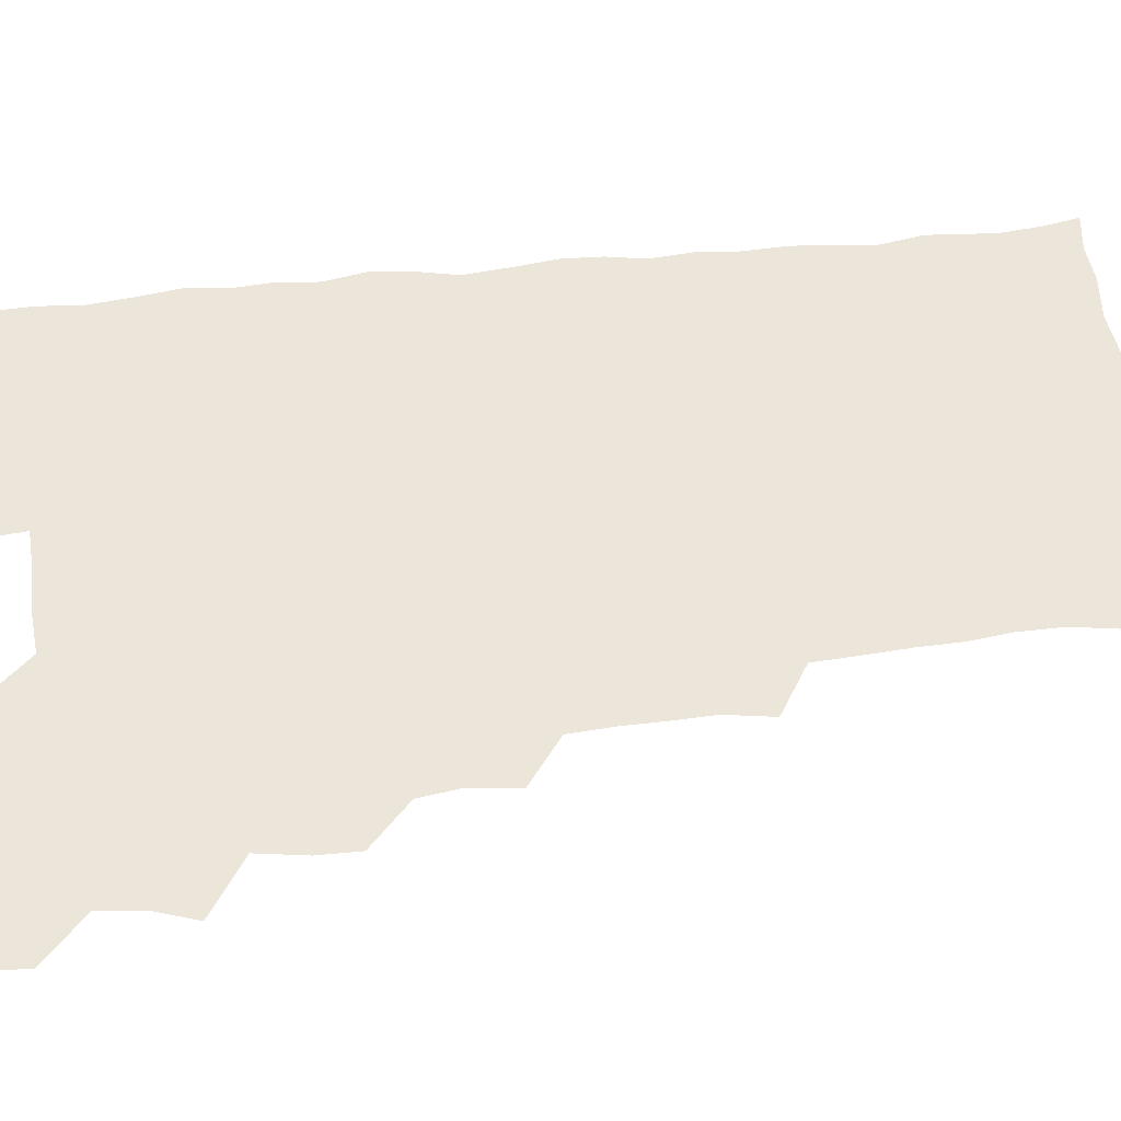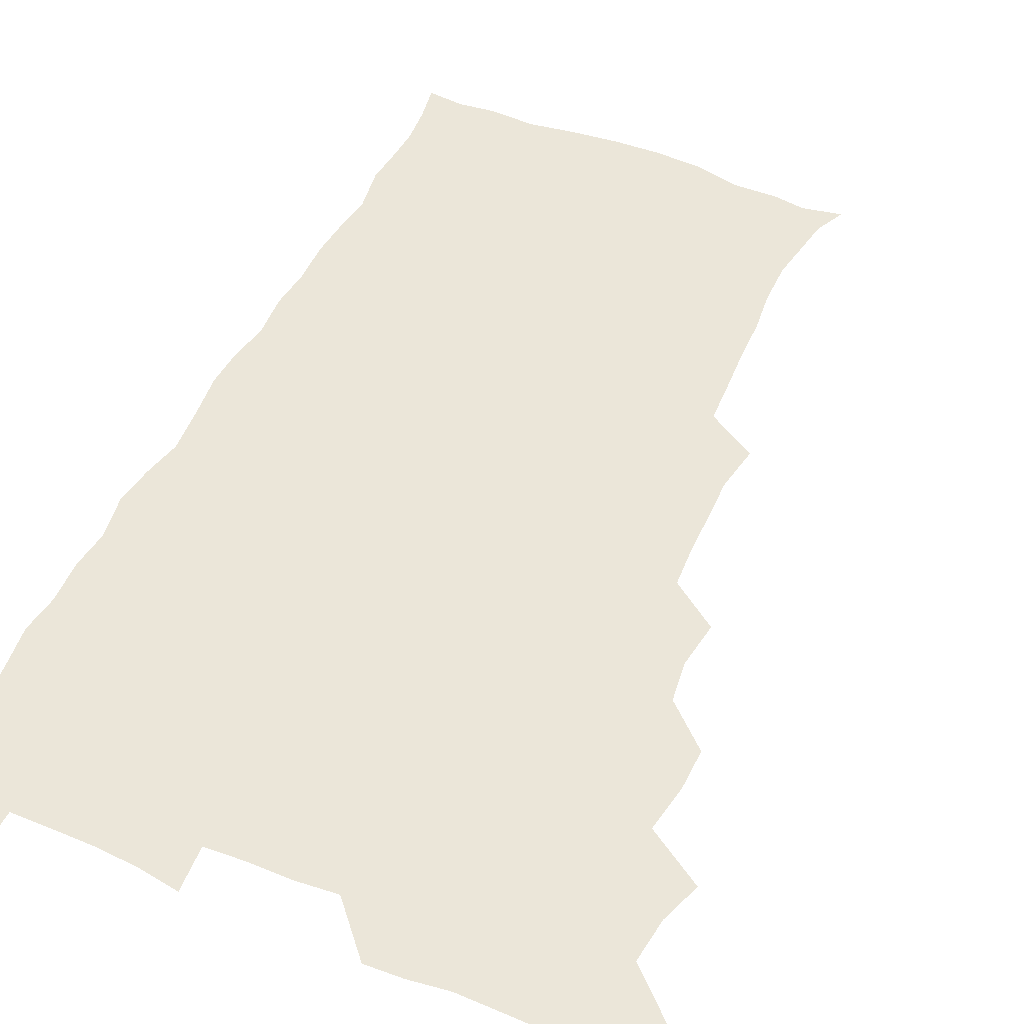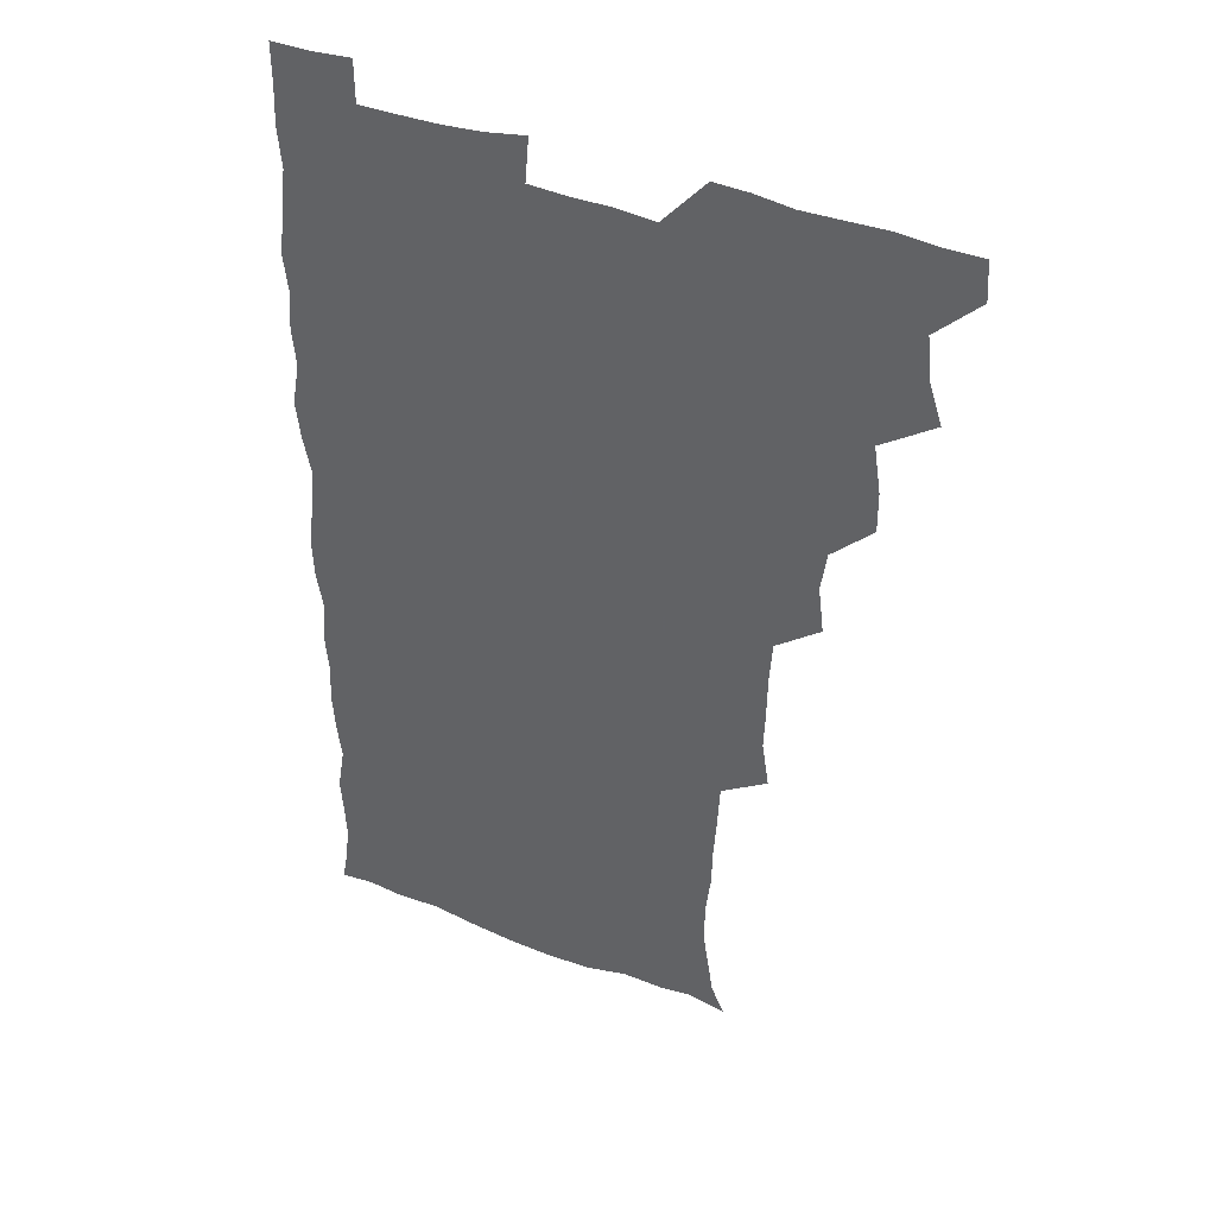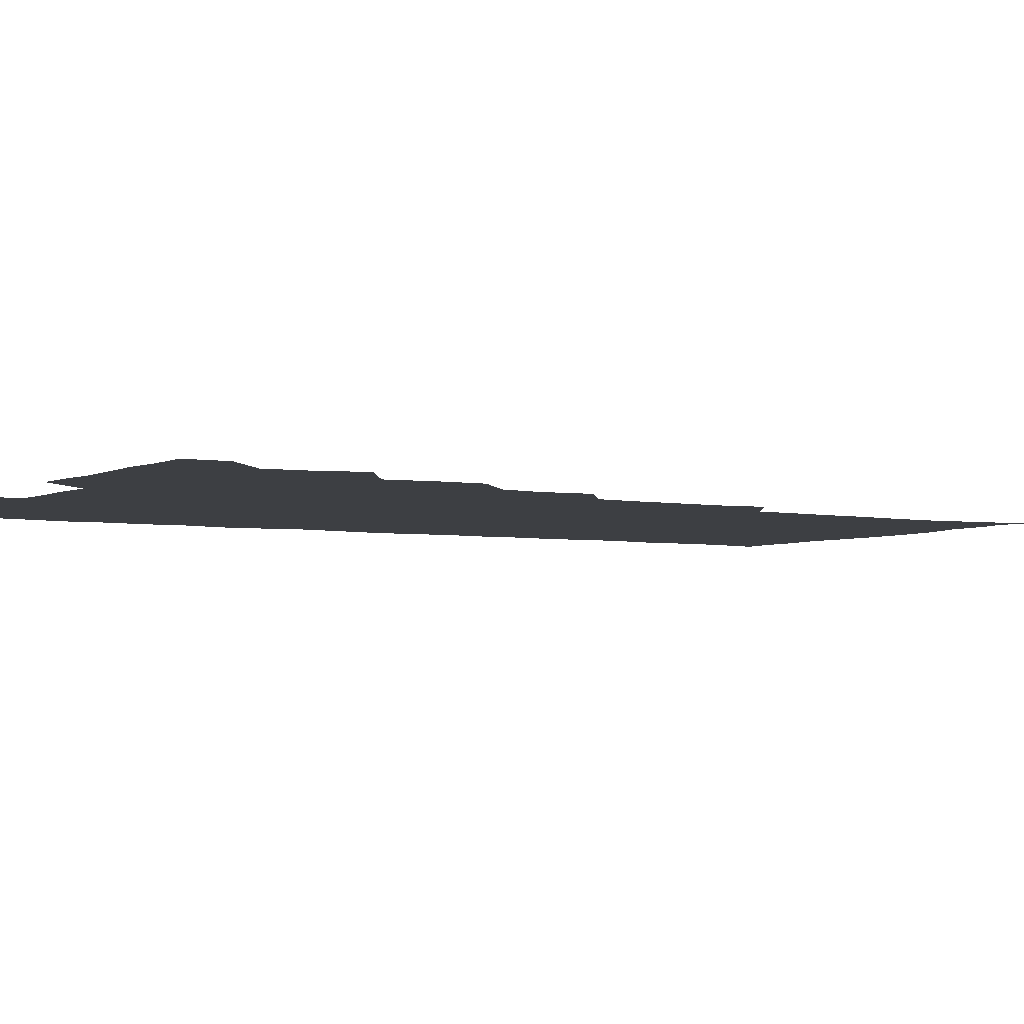
<metadata>
{"format":"obj","ext":"obj","renderer":"f3d","projection":"perspective","resolution":1024,"background":"white","views":[{"elev":55.1,"azim":-96.1,"up":"+Z"},{"elev":48.1,"azim":-155.4,"up":"+Z"},{"elev":40.1,"azim":-154.3,"up":"+Y"},{"elev":-4.1,"azim":-121.2,"up":"+Z"}]}
</metadata>
<code>
v 480.1 540.8 0
v 480.9 555.6 0
v 489.9 493.5 0
v 494.9 508.5 0
v 496.6 524.9 0
v 497 540 0
v 496.1 555.6 0
v 507.6 446.6 0
v 507.7 461.9 0
v 510.4 479.7 0
v 513.6 496.1 0
v 511.5 510.1 0
v 513 525.1 0
v 512.5 539.8 0
v 510.7 557 0
v 523.2 399 0
v 525.4 416.6 0
v 523.3 431.7 0
v 526.8 449.9 0
v 526.6 465.4 0
v 526 480.4 0
v 527 495.7 0
v 527.7 510.7 0
v 527.9 525 0
v 527.6 539.2 0
v 525.8 556.7 0
v 539.6 321.9 0
v 542.3 339.3 0
v 541.7 353.9 0
v 541.5 369.6 0
v 540.4 386.1 0
v 540.4 402.9 0
v 540.7 419.1 0
v 543.3 436.9 0
v 541.4 450.6 0
v 542.6 466.3 0
v 543 481.5 0
v 541.7 495.9 0
v 542.5 510.5 0
v 542.3 525 0
v 541.8 539.6 0
v 540.8 556.4 0
v 552.8 193 0
v 557.8 203.9 0
v 559.6 215.7 0
v 562 231 0
v 561.8 247.3 0
v 560 262.2 0
v 559.5 278.1 0
v 558.5 293 0
v 557.5 310.6 0
v 558.2 328.6 0
v 557.7 343.6 0
v 557.6 359 0
v 557.2 374.3 0
v 556.8 390 0
v 557.4 406.3 0
v 557.3 421.8 0
v 557.1 436.7 0
v 558.6 452.9 0
v 557.3 466.7 0
v 557.8 481.7 0
v 558.8 496.2 0
v 557.5 510.8 0
v 556.7 525.6 0
v 556.1 540.5 0
v 555.2 558.3 0
v 567.3 195.8 0
v 569.4 206 0
v 575.2 223.9 0
v 575.8 239.2 0
v 575.5 254.2 0
v 575.2 269.7 0
v 573.8 283.7 0
v 572.4 297.7 0
v 573.7 316.5 0
v 573.5 332.1 0
v 573.3 346.7 0
v 573.5 362.3 0
v 572.2 376.3 0
v 572.9 392.7 0
v 571.8 406.7 0
v 572.8 422.9 0
v 572.2 437.3 0
v 572.5 452.5 0
v 572.4 467.1 0
v 572.8 481.9 0
v 572.3 496.3 0
v 572.9 510.4 0
v 572 525 0
v 570.8 540.4 0
v 568.8 558.8 0
v 578.9 193.9 0
v 586.7 212 0
v 589.7 228.8 0
v 589.1 242.1 0
v 590.2 259.6 0
v 589.1 272.7 0
v 588 286.5 0
v 588.4 303.2 0
v 587.8 317.4 0
v 586.9 331.5 0
v 588.7 349.7 0
v 588 363.2 0
v 587.2 377.7 0
v 587.3 393.1 0
v 587.6 408.3 0
v 587.8 423.6 0
v 587.1 437.7 0
v 587.2 452.6 0
v 587.9 468 0
v 587.6 481.9 0
v 587.1 496.3 0
v 587 510.8 0
v 586.2 525.8 0
v 585.3 540.3 0
v 595.1 194.1 0
v 601.2 212.2 0
v 602.8 228.5 0
v 603.2 243.8 0
v 603.2 258.8 0
v 602.6 272.8 0
v 602.5 288.3 0
v 602.4 303.4 0
v 602.3 319.3 0
v 602.9 335.6 0
v 602.1 347.7 0
v 602.2 363.9 0
v 602.1 379 0
v 602.6 395 0
v 602 408.2 0
v 602.2 423.5 0
v 601.9 438 0
v 601.8 452.6 0
v 601.9 467.3 0
v 602 481.8 0
v 602.3 496.3 0
v 601.8 510.9 0
v 600.9 526.3 0
v 600.2 541.5 0
v 611 190.1 0
v 616.1 213.6 0
v 617.2 229.9 0
v 617.1 244.1 0
v 617.3 259.8 0
v 616.9 273.8 0
v 616.5 287.9 0
v 616.7 304.7 0
v 616.9 320.9 0
v 616.7 335.3 0
v 616.5 348.4 0
v 616.5 364 0
v 616.5 378.7 0
v 616.4 394 0
v 616.2 407.3 0
v 616.6 424 0
v 616.4 437.9 0
v 616.6 453.1 0
v 616.6 467.6 0
v 616.5 481.7 0
v 616.6 496.3 0
v 616.8 510.7 0
v 617 525 0
v 615.8 541.4 0
v 628.5 189 0
v 630.7 212.1 0
v 631.1 229.7 0
v 631.2 245 0
v 631.3 260.4 0
v 631.2 274.4 0
v 631.2 290 0
v 631.1 304.6 0
v 631 320 0
v 630.9 334.6 0
v 630.9 349.1 0
v 630.9 363.7 0
v 630.9 379.5 0
v 630.8 393.6 0
v 630.8 408.4 0
v 630.9 424.1 0
v 630.9 438.1 0
v 631 453 0
v 631 467.4 0
v 631.1 481.8 0
v 631.2 496.4 0
v 631.4 510.7 0
v 631.5 524.7 0
v 631 542.2 0
v 629.5 559.3 0
v 645.9 189.5 0
v 645.7 213.2 0
v 645.5 229.8 0
v 645.5 243.7 0
v 645.2 260.1 0
v 645.6 275.2 0
v 645.4 289.7 0
v 645.2 305.8 0
v 645.3 320.1 0
v 645.3 333.9 0
v 645.3 348.4 0
v 645.2 364.5 0
v 645.2 379.3 0
v 645.2 393.9 0
v 645.2 408.7 0
v 645.1 423.9 0
v 645.3 438.2 0
v 645.3 453.1 0
v 645.6 467.5 0
v 645.8 482.5 0
v 645.9 496.6 0
v 645.9 510.7 0
v 645.9 525.4 0
v 645.8 540.8 0
v 644.5 556.9 0
v 663.5 191.3 0
v 660.8 212.6 0
v 660 228.7 0
v 659.4 244.2 0
v 661.3 255.6 0
v 659.6 274.3 0
v 659.6 289.1 0
v 659.6 304.1 0
v 659.2 319.9 0
v 659.4 334.6 0
v 659.5 349.1 0
v 659.4 364.3 0
v 659.4 379 0
v 659.7 393.3 0
v 659.6 408.5 0
v 659.9 423 0
v 659.8 438.1 0
v 660.3 452.3 0
v 660.1 467.6 0
v 660.2 482.1 0
v 660.1 496.7 0
v 660.6 511.2 0
v 660.6 525.7 0
v 660.8 540 0
v 659.8 555.7 0
v 680 193.7 0
v 676.1 211.6 0
v 674 229.6 0
v 674.5 242.5 0
v 674.3 257.2 0
v 672.7 276.3 0
v 673.6 289.2 0
v 673 305.6 0
v 673 320.3 0
v 673.3 334.4 0
v 673.8 348.5 0
v 673.1 364.6 0
v 673.7 378.5 0
v 673.9 393.1 0
v 675.1 406.9 0
v 674.8 422.1 0
v 674.1 437.9 0
v 674.6 452.3 0
v 674.7 467.2 0
v 674.1 482.7 0
v 674.6 496.8 0
v 675 511.2 0
v 675.4 525.9 0
v 675.4 540.6 0
v 675.3 555.5 0
v 696.4 192.6 0
v 691.4 210.3 0
v 687.8 229 0
v 688.3 242.6 0
v 687.6 258.5 0
v 688.1 272.5 0
v 687.2 288.8 0
v 687.9 302.8 0
v 686.3 319.7 0
v 688.1 332.7 0
v 688.1 347.7 0
v 689 362 0
v 688.1 377.6 0
v 688.5 392 0
v 689.3 406.4 0
v 688.8 422.2 0
v 689.6 436.4 0
v 689.3 451.8 0
v 689.4 466.7 0
v 689 481.8 0
v 689.6 496.3 0
v 689.6 511.2 0
v 690 525.8 0
v 690.3 540.3 0
v 690.5 555.5 0
v 690.6 571.6 0
v 709.9 194.1 0
v 705.7 209.6 0
v 704.6 224 0
v 703.7 239 0
v 701.8 255.8 0
v 702.2 269.8 0
v 702.6 284.7 0
v 702.3 300.3 0
v 703.2 314.6 0
v 703.3 329.7 0
v 703.5 344.6 0
v 705.2 358.7 0
v 704.6 374.2 0
v 703.9 389.7 0
v 704.2 404.7 0
v 703.9 420.6 0
v 703.4 435.9 0
v 705.2 449.7 0
v 705.1 465.1 0
v 703.2 481.3 0
v 705 495.3 0
v 704.9 510.4 0
v 704.7 525.6 0
v 704.7 540.1 0
v 705.7 555.5 0
v 705.9 570.5 0
v 723.2 192.6 0
v 720.8 205.7 0
v 719.4 219.4 0
v 720 232.3 0
v 721.1 245.7 0
v 718.3 262.7 0
v 720.1 276.6 0
v 721.1 291.2 0
v 720.5 307.2 0
v 721.9 322.1 0
v 720.5 338.7 0
v 723 352.8 0
v 723.7 367.4 0
v 721.7 383.7 0
v 720.1 400.8 0
v 723.1 415.3 0
v 725 429.9 0
v 722 446.6 0
v 723.5 461.2 0
v 722.5 477.2 0
v 724.2 491.7 0
v 722 508 0
v 720.2 524.9 0
v 721.6 540.2 0
v 721 555.6 0
v 721.1 570.7 0
f 5 6 1
f 1 6 2
f 6 7 2
f 10 11 3
f 3 11 4
f 11 12 4
f 4 12 5
f 12 13 5
f 5 13 6
f 13 14 6
f 6 14 7
f 14 15 7
f 18 19 8
f 8 19 9
f 19 20 9
f 9 20 10
f 20 21 10
f 10 21 11
f 21 22 11
f 11 22 12
f 22 23 12
f 12 23 13
f 23 24 13
f 13 24 14
f 24 25 14
f 14 25 15
f 25 26 15
f 31 32 16
f 16 32 17
f 32 33 17
f 17 33 18
f 33 34 18
f 18 34 19
f 34 35 19
f 19 35 20
f 35 36 20
f 20 36 21
f 36 37 21
f 21 37 22
f 37 38 22
f 22 38 23
f 38 39 23
f 23 39 24
f 39 40 24
f 24 40 25
f 40 41 25
f 25 41 26
f 41 42 26
f 51 52 27
f 27 52 28
f 52 53 28
f 28 53 29
f 53 54 29
f 29 54 30
f 54 55 30
f 30 55 31
f 55 56 31
f 31 56 32
f 56 57 32
f 32 57 33
f 57 58 33
f 33 58 34
f 58 59 34
f 34 59 35
f 59 60 35
f 35 60 36
f 60 61 36
f 36 61 37
f 61 62 37
f 37 62 38
f 62 63 38
f 38 63 39
f 63 64 39
f 39 64 40
f 64 65 40
f 40 65 41
f 65 66 41
f 41 66 42
f 66 67 42
f 43 68 44
f 68 69 44
f 44 69 45
f 69 70 45
f 45 70 46
f 70 71 46
f 46 71 47
f 71 72 47
f 47 72 48
f 72 73 48
f 48 73 49
f 73 74 49
f 49 74 50
f 74 75 50
f 50 75 51
f 75 76 51
f 51 76 52
f 76 77 52
f 52 77 53
f 77 78 53
f 53 78 54
f 78 79 54
f 54 79 55
f 79 80 55
f 55 80 56
f 80 81 56
f 56 81 57
f 81 82 57
f 57 82 58
f 82 83 58
f 58 83 59
f 83 84 59
f 59 84 60
f 84 85 60
f 60 85 61
f 85 86 61
f 61 86 62
f 86 87 62
f 62 87 63
f 87 88 63
f 63 88 64
f 88 89 64
f 64 89 65
f 89 90 65
f 65 90 66
f 90 91 66
f 66 91 67
f 91 92 67
f 68 93 69
f 93 94 69
f 69 94 70
f 94 95 70
f 70 95 71
f 95 96 71
f 71 96 72
f 96 97 72
f 72 97 73
f 97 98 73
f 73 98 74
f 98 99 74
f 74 99 75
f 99 100 75
f 75 100 76
f 100 101 76
f 76 101 77
f 101 102 77
f 77 102 78
f 102 103 78
f 78 103 79
f 103 104 79
f 79 104 80
f 104 105 80
f 80 105 81
f 105 106 81
f 81 106 82
f 106 107 82
f 82 107 83
f 107 108 83
f 83 108 84
f 108 109 84
f 84 109 85
f 109 110 85
f 85 110 86
f 110 111 86
f 86 111 87
f 111 112 87
f 87 112 88
f 112 113 88
f 88 113 89
f 113 114 89
f 89 114 90
f 114 115 90
f 90 115 91
f 115 116 91
f 91 116 92
f 93 117 94
f 117 118 94
f 94 118 95
f 118 119 95
f 95 119 96
f 119 120 96
f 96 120 97
f 120 121 97
f 97 121 98
f 121 122 98
f 98 122 99
f 122 123 99
f 99 123 100
f 123 124 100
f 100 124 101
f 124 125 101
f 101 125 102
f 125 126 102
f 102 126 103
f 126 127 103
f 103 127 104
f 127 128 104
f 104 128 105
f 128 129 105
f 105 129 106
f 129 130 106
f 106 130 107
f 130 131 107
f 107 131 108
f 131 132 108
f 108 132 109
f 132 133 109
f 109 133 110
f 133 134 110
f 110 134 111
f 134 135 111
f 111 135 112
f 135 136 112
f 112 136 113
f 136 137 113
f 113 137 114
f 137 138 114
f 114 138 115
f 138 139 115
f 115 139 116
f 139 140 116
f 117 141 118
f 141 142 118
f 118 142 119
f 142 143 119
f 119 143 120
f 143 144 120
f 120 144 121
f 144 145 121
f 121 145 122
f 145 146 122
f 122 146 123
f 146 147 123
f 123 147 124
f 147 148 124
f 124 148 125
f 148 149 125
f 125 149 126
f 149 150 126
f 126 150 127
f 150 151 127
f 127 151 128
f 151 152 128
f 128 152 129
f 152 153 129
f 129 153 130
f 153 154 130
f 130 154 131
f 154 155 131
f 131 155 132
f 155 156 132
f 132 156 133
f 156 157 133
f 133 157 134
f 157 158 134
f 134 158 135
f 158 159 135
f 135 159 136
f 159 160 136
f 136 160 137
f 160 161 137
f 137 161 138
f 161 162 138
f 138 162 139
f 162 163 139
f 139 163 140
f 163 164 140
f 141 165 142
f 165 166 142
f 142 166 143
f 166 167 143
f 143 167 144
f 167 168 144
f 144 168 145
f 168 169 145
f 145 169 146
f 169 170 146
f 146 170 147
f 170 171 147
f 147 171 148
f 171 172 148
f 148 172 149
f 172 173 149
f 149 173 150
f 173 174 150
f 150 174 151
f 174 175 151
f 151 175 152
f 175 176 152
f 152 176 153
f 176 177 153
f 153 177 154
f 177 178 154
f 154 178 155
f 178 179 155
f 155 179 156
f 179 180 156
f 156 180 157
f 180 181 157
f 157 181 158
f 181 182 158
f 158 182 159
f 182 183 159
f 159 183 160
f 183 184 160
f 160 184 161
f 184 185 161
f 161 185 162
f 185 186 162
f 162 186 163
f 186 187 163
f 163 187 164
f 187 188 164
f 165 190 166
f 190 191 166
f 166 191 167
f 191 192 167
f 167 192 168
f 192 193 168
f 168 193 169
f 193 194 169
f 169 194 170
f 194 195 170
f 170 195 171
f 195 196 171
f 171 196 172
f 196 197 172
f 172 197 173
f 197 198 173
f 173 198 174
f 198 199 174
f 174 199 175
f 199 200 175
f 175 200 176
f 200 201 176
f 176 201 177
f 201 202 177
f 177 202 178
f 202 203 178
f 178 203 179
f 203 204 179
f 179 204 180
f 204 205 180
f 180 205 181
f 205 206 181
f 181 206 182
f 206 207 182
f 182 207 183
f 207 208 183
f 183 208 184
f 208 209 184
f 184 209 185
f 209 210 185
f 185 210 186
f 210 211 186
f 186 211 187
f 211 212 187
f 187 212 188
f 212 213 188
f 188 213 189
f 213 214 189
f 190 215 191
f 215 216 191
f 191 216 192
f 216 217 192
f 192 217 193
f 217 218 193
f 193 218 194
f 218 219 194
f 194 219 195
f 219 220 195
f 195 220 196
f 220 221 196
f 196 221 197
f 221 222 197
f 197 222 198
f 222 223 198
f 198 223 199
f 223 224 199
f 199 224 200
f 224 225 200
f 200 225 201
f 225 226 201
f 201 226 202
f 226 227 202
f 202 227 203
f 227 228 203
f 203 228 204
f 228 229 204
f 204 229 205
f 229 230 205
f 205 230 206
f 230 231 206
f 206 231 207
f 231 232 207
f 207 232 208
f 232 233 208
f 208 233 209
f 233 234 209
f 209 234 210
f 234 235 210
f 210 235 211
f 235 236 211
f 211 236 212
f 236 237 212
f 212 237 213
f 237 238 213
f 213 238 214
f 238 239 214
f 215 240 216
f 240 241 216
f 216 241 217
f 241 242 217
f 217 242 218
f 242 243 218
f 218 243 219
f 243 244 219
f 219 244 220
f 244 245 220
f 220 245 221
f 245 246 221
f 221 246 222
f 246 247 222
f 222 247 223
f 247 248 223
f 223 248 224
f 248 249 224
f 224 249 225
f 249 250 225
f 225 250 226
f 250 251 226
f 226 251 227
f 251 252 227
f 227 252 228
f 252 253 228
f 228 253 229
f 253 254 229
f 229 254 230
f 254 255 230
f 230 255 231
f 255 256 231
f 231 256 232
f 256 257 232
f 232 257 233
f 257 258 233
f 233 258 234
f 258 259 234
f 234 259 235
f 259 260 235
f 235 260 236
f 260 261 236
f 236 261 237
f 261 262 237
f 237 262 238
f 262 263 238
f 238 263 239
f 263 264 239
f 240 265 241
f 265 266 241
f 241 266 242
f 266 267 242
f 242 267 243
f 267 268 243
f 243 268 244
f 268 269 244
f 244 269 245
f 269 270 245
f 245 270 246
f 270 271 246
f 246 271 247
f 271 272 247
f 247 272 248
f 272 273 248
f 248 273 249
f 273 274 249
f 249 274 250
f 274 275 250
f 250 275 251
f 275 276 251
f 251 276 252
f 276 277 252
f 252 277 253
f 277 278 253
f 253 278 254
f 278 279 254
f 254 279 255
f 279 280 255
f 255 280 256
f 280 281 256
f 256 281 257
f 281 282 257
f 257 282 258
f 282 283 258
f 258 283 259
f 283 284 259
f 259 284 260
f 284 285 260
f 260 285 261
f 285 286 261
f 261 286 262
f 286 287 262
f 262 287 263
f 287 288 263
f 263 288 264
f 288 289 264
f 265 291 266
f 291 292 266
f 266 292 267
f 292 293 267
f 267 293 268
f 293 294 268
f 268 294 269
f 294 295 269
f 269 295 270
f 295 296 270
f 270 296 271
f 296 297 271
f 271 297 272
f 297 298 272
f 272 298 273
f 298 299 273
f 273 299 274
f 299 300 274
f 274 300 275
f 300 301 275
f 275 301 276
f 301 302 276
f 276 302 277
f 302 303 277
f 277 303 278
f 303 304 278
f 278 304 279
f 304 305 279
f 279 305 280
f 305 306 280
f 280 306 281
f 306 307 281
f 281 307 282
f 307 308 282
f 282 308 283
f 308 309 283
f 283 309 284
f 309 310 284
f 284 310 285
f 310 311 285
f 285 311 286
f 311 312 286
f 286 312 287
f 312 313 287
f 287 313 288
f 313 314 288
f 288 314 289
f 314 315 289
f 289 315 290
f 315 316 290
f 291 317 292
f 317 318 292
f 292 318 293
f 318 319 293
f 293 319 294
f 319 320 294
f 294 320 295
f 320 321 295
f 295 321 296
f 321 322 296
f 296 322 297
f 322 323 297
f 297 323 298
f 323 324 298
f 298 324 299
f 324 325 299
f 299 325 300
f 325 326 300
f 300 326 301
f 326 327 301
f 301 327 302
f 327 328 302
f 302 328 303
f 328 329 303
f 303 329 304
f 329 330 304
f 304 330 305
f 330 331 305
f 305 331 306
f 331 332 306
f 306 332 307
f 332 333 307
f 307 333 308
f 333 334 308
f 308 334 309
f 334 335 309
f 309 335 310
f 335 336 310
f 310 336 311
f 336 337 311
f 311 337 312
f 337 338 312
f 312 338 313
f 338 339 313
f 313 339 314
f 339 340 314
f 314 340 315
f 340 341 315
f 315 341 316
f 341 342 316

</code>
